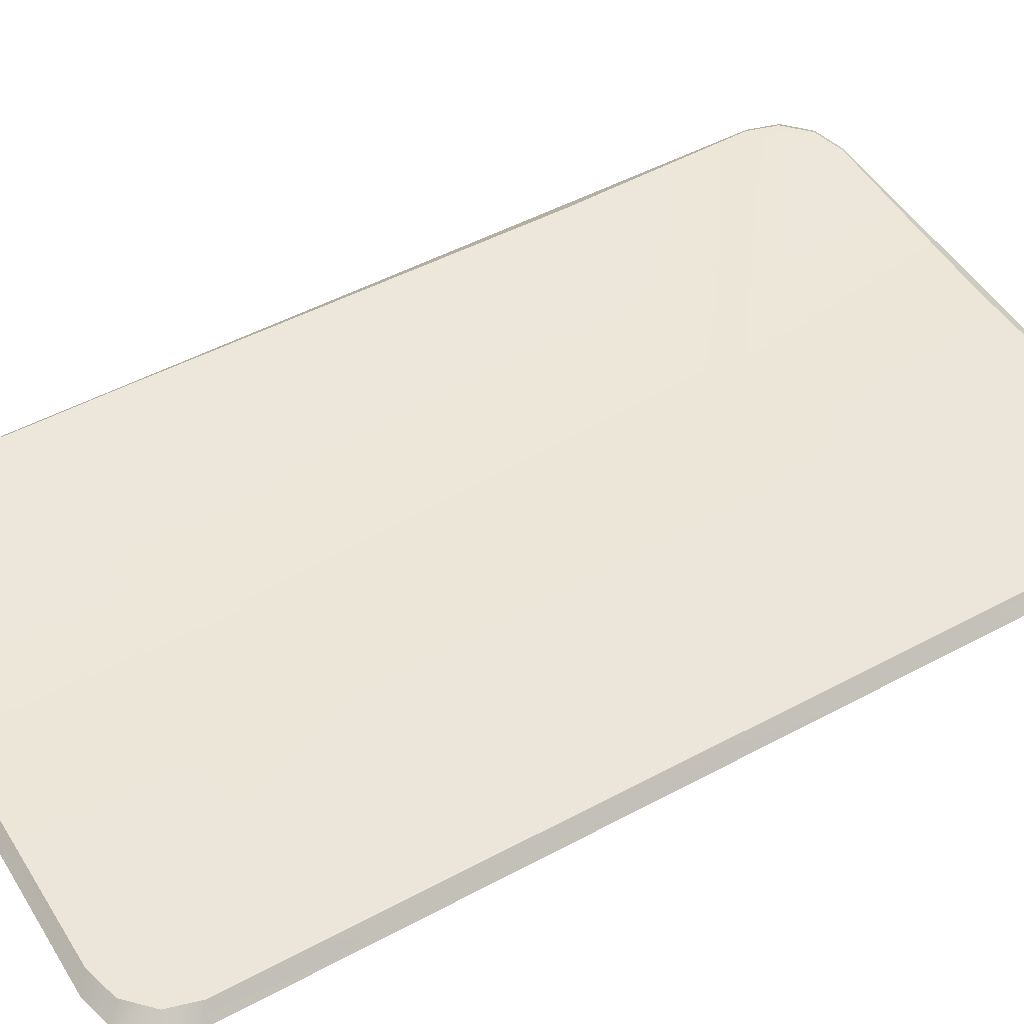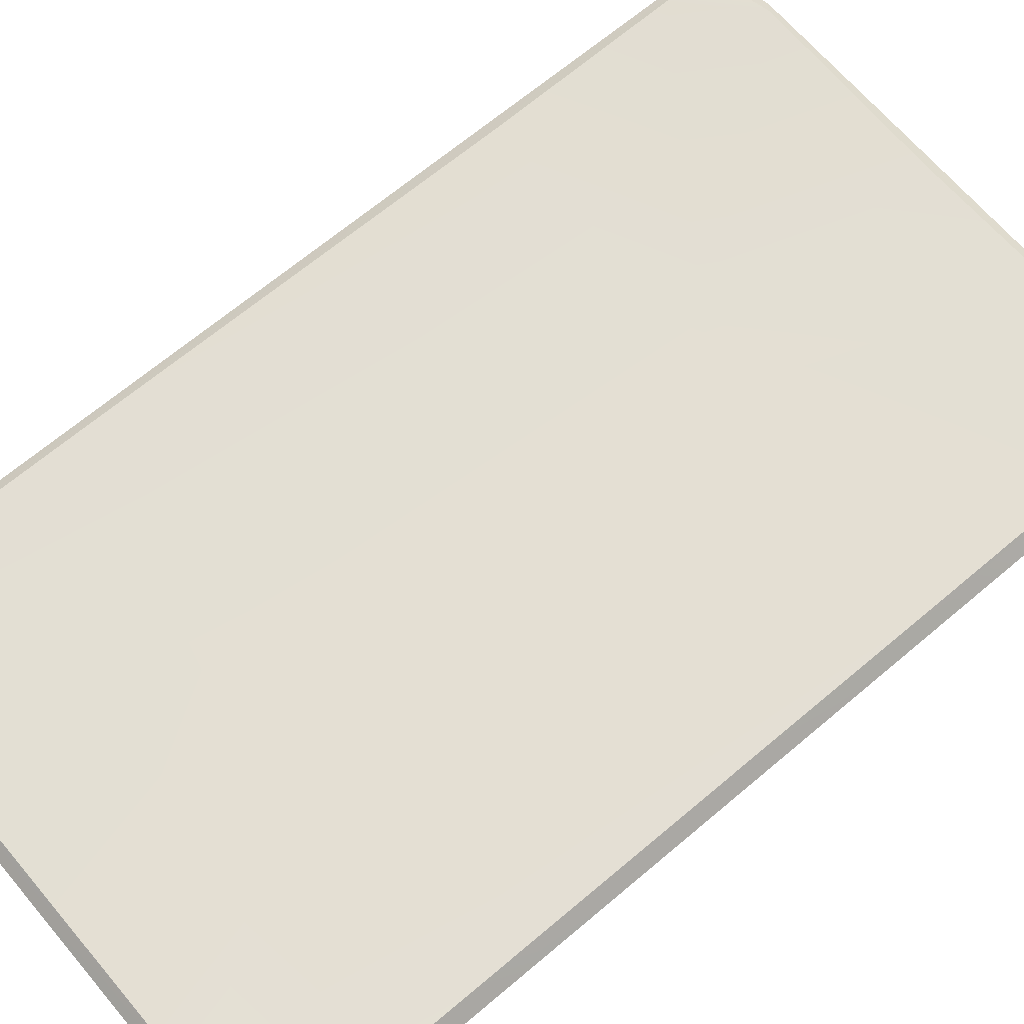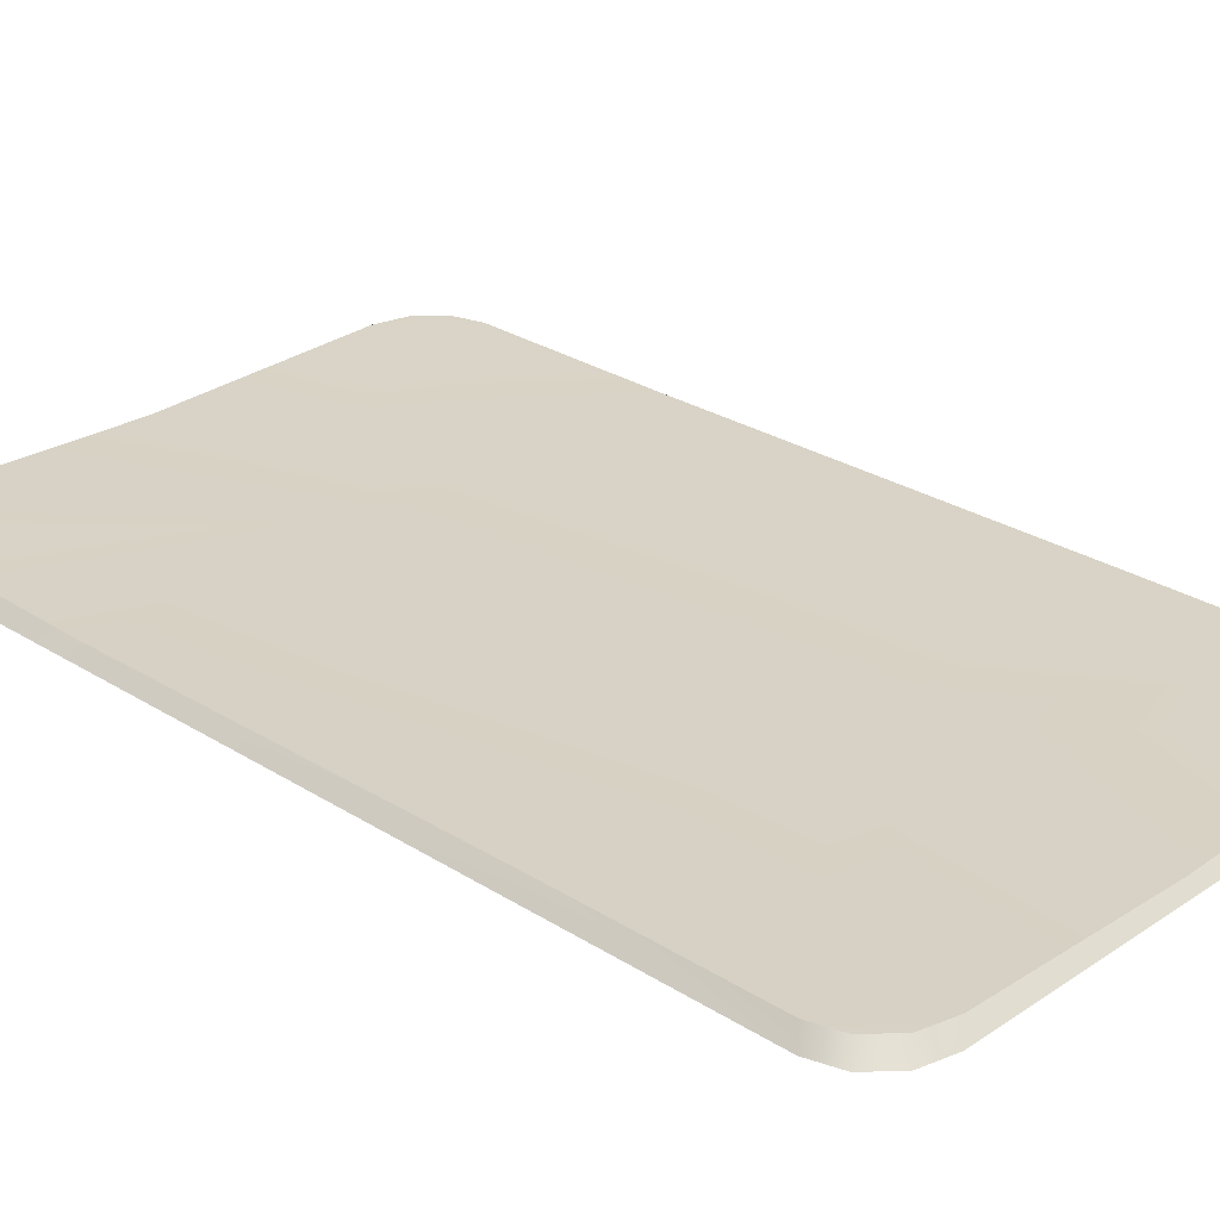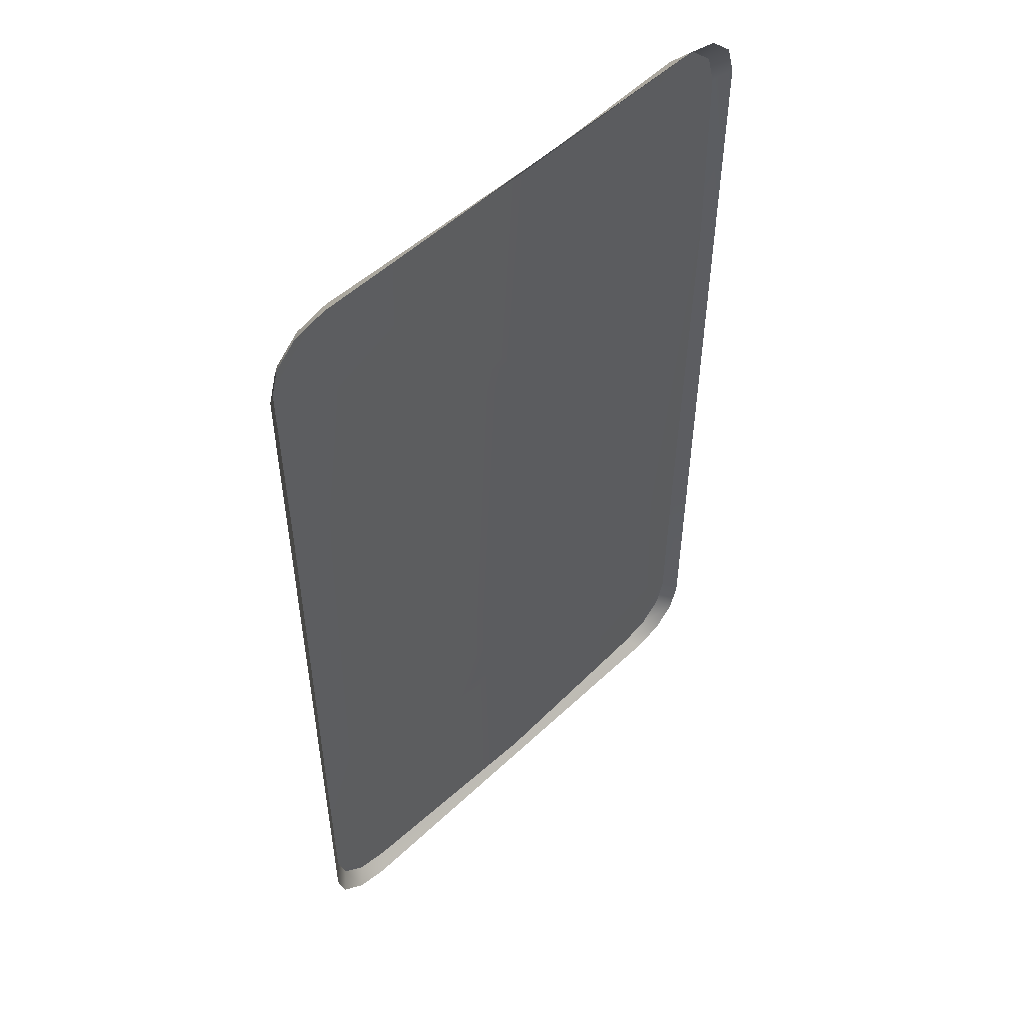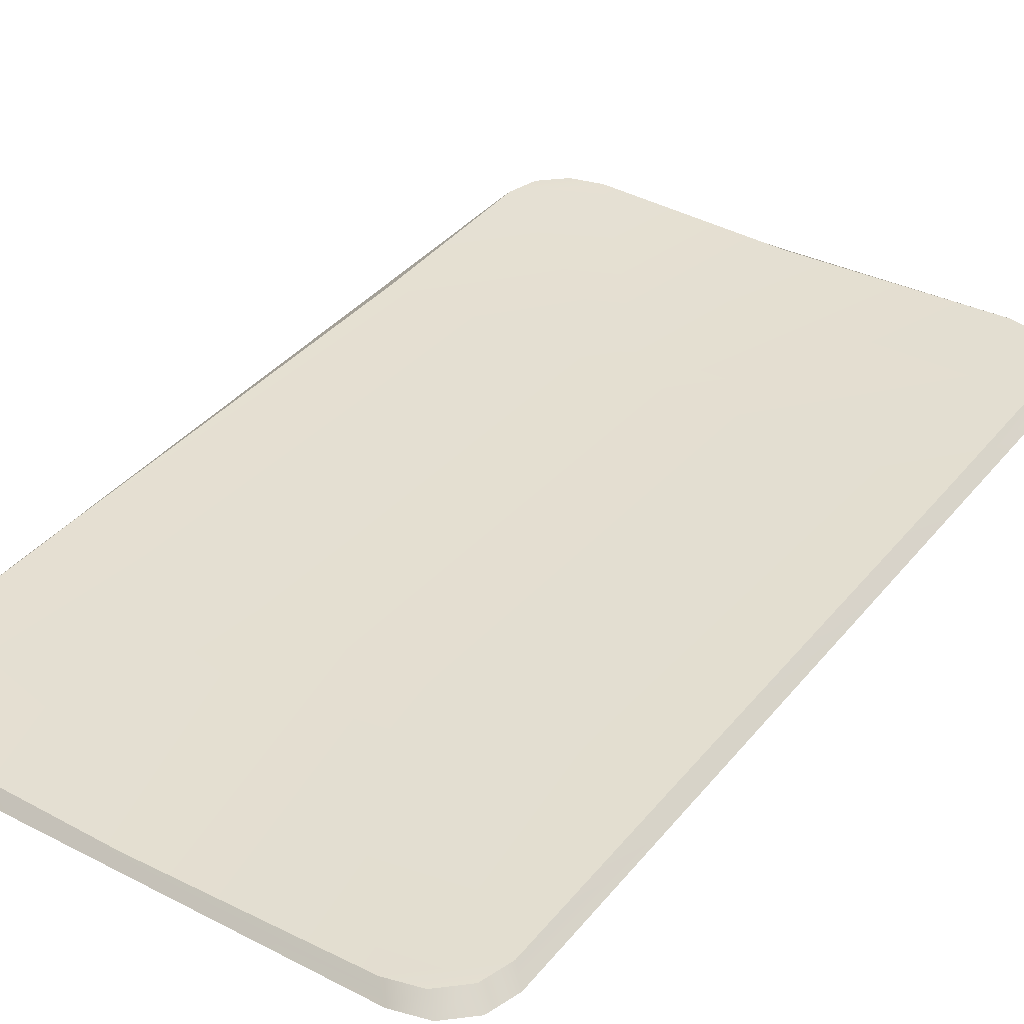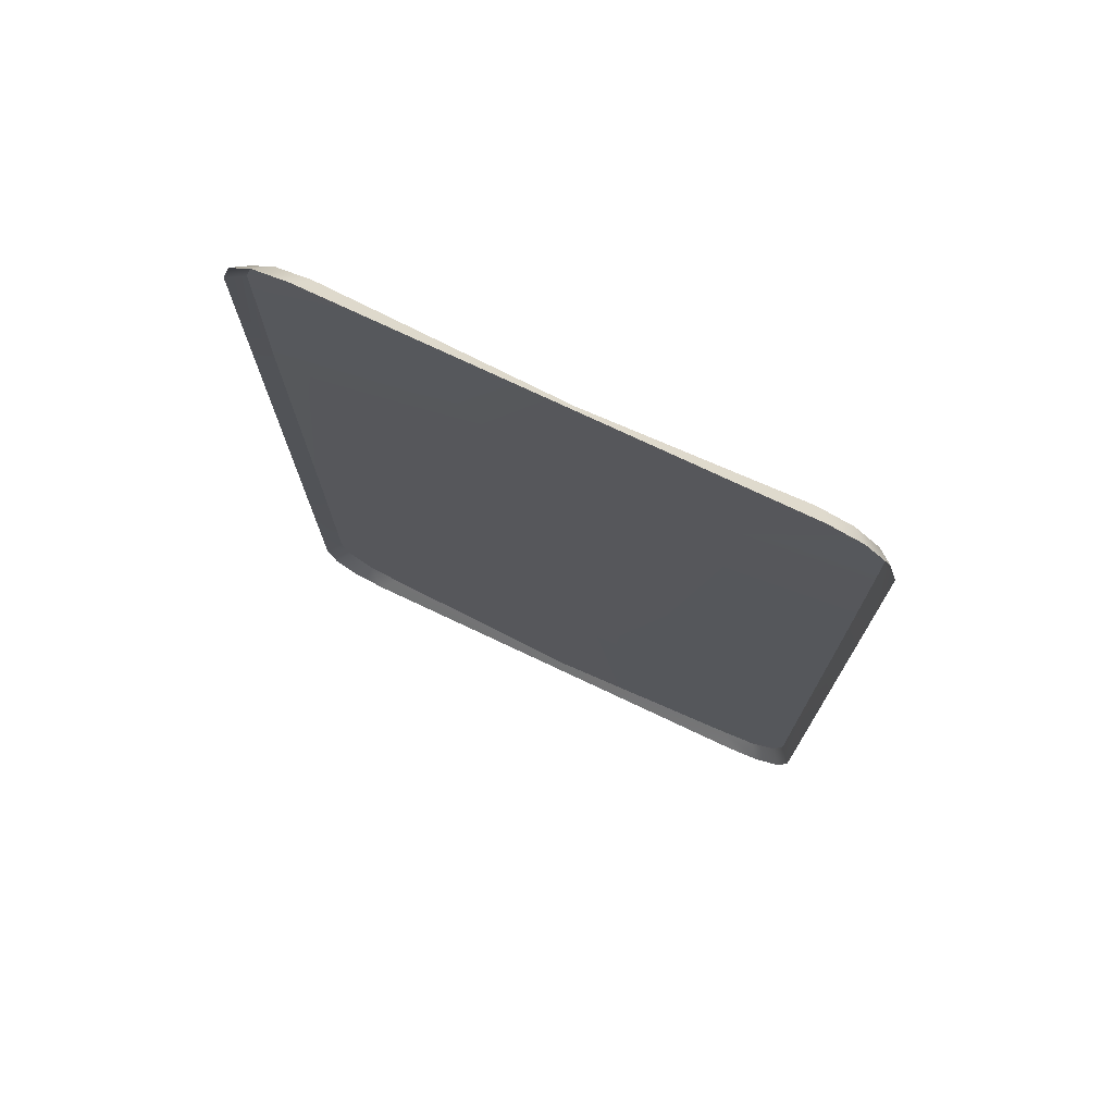
<metadata>
{"format":"obj","ext":"obj","renderer":"f3d","projection":"perspective","resolution":1024,"background":"white","views":[{"elev":49.3,"azim":-120.8,"up":"+Y"},{"elev":67.0,"azim":-130.3,"up":"+Y"},{"elev":27.6,"azim":134.2,"up":"+Y"},{"elev":52.5,"azim":-45.4,"up":"+Z"},{"elev":36.8,"azim":-146.2,"up":"+Y"},{"elev":75.2,"azim":25.3,"up":"+Z"}]}
</metadata>
<code>
g prop_rubbermat
v -0.8106 0.08356 1.806
v -0.9363 0.08356 1.775
v -1.028 0.08356 1.689
v -1.062 0.08356 1.572
v 0.05665 0.05425 0.8401
v 0.05665 0.05956 1.806
v -1.062 0.07826 0.815
v 0.8106 0.08356 1.806
v 0.02599 0.05956 -0.8117
v -1.062 0.08356 -0.8117
v -1.062 0.08356 -1.572
v 1.062 0.08356 1.572
v 0.9363 0.08356 1.775
v 1.028 0.08356 1.689
v 1.062 0.06837 0.8401
v 1.062 0.08356 -0.8117
v 1.062 0.08356 -1.572
v 0.8106 0.08356 -1.806
v 1.028 0.08356 -1.689
v 0.9363 0.08356 -1.775
v 0.02599 0.05956 -1.806
v -0.8106 0.08356 -1.806
v -0.9363 0.08356 -1.775
v -1.028 0.08356 -1.689
v -0.8106 0.08356 1.806
v 0.05922 0.0348 1.847
v -0.8588 0.0348 1.847
v -0.9845 0.0348 1.816
v 0.05665 0.05956 1.806
v -0.9363 0.08356 1.775
v -1.076 0.0348 1.73
v -1.028 0.08356 1.689
v 0.8588 0.0348 1.847
v 0.8106 0.08356 1.806
v 0.9363 0.08356 1.775
v 0.9845 0.0348 1.816
v 1.028 0.08356 1.689
v 1.076 0.0348 1.73
v -1.11 0.0348 1.613
v -1.062 0.08356 1.572
v -1.062 0.07826 0.815
v -1.11 0.0348 0.8591
v -1.062 0.08356 -0.8117
v -1.11 0.0348 -0.8302
v 1.062 0.08356 1.572
v 1.11 0.0348 1.613
v 1.11 0.0348 0.8591
v 1.062 0.06837 0.8401
v 1.11 0.0348 -0.8302
v 1.062 0.08356 -0.8117
v -1.062 0.08356 -1.572
v -1.11 0.0348 -1.613
v -1.076 0.0348 -1.73
v -1.028 0.08356 -1.689
v -0.9845 0.0348 -1.816
v -0.9363 0.08356 -1.775
v 1.11 0.0348 -1.613
v 1.062 0.08356 -1.572
v 1.028 0.08356 -1.689
v 1.076 0.0348 -1.73
v 0.9363 0.08356 -1.775
v 0.9845 0.0348 -1.816
v -0.8588 0.0348 -1.847
v -0.8106 0.08356 -1.806
v 0.02599 0.05956 -1.806
v 0.05922 0.0348 -1.847
v 0.8106 0.08356 -1.806
v 0.8588 0.0348 -1.847
g prop_rubbermat_0
f 3 2 1
f 4 3 1
f 5 4 1
f 5 1 6
f 5 7 4
f 5 6 8
f 5 9 7
f 9 10 7
f 10 9 11
f 5 8 12
f 8 13 12
f 13 14 12
f 5 12 15
f 5 15 9
f 15 16 9
f 9 16 17
f 9 17 18
f 17 19 18
f 19 20 18
f 21 9 18
f 9 21 22
f 9 22 11
f 22 23 11
f 23 24 11
f 27 26 25
f 27 25 28
f 26 29 25
f 25 30 28
f 28 30 31
f 30 32 31
f 26 33 29
f 33 34 29
f 35 34 33
f 36 35 33
f 37 35 36
f 38 37 36
f 31 32 39
f 32 40 39
f 39 40 41
f 42 39 41
f 42 41 43
f 44 42 43
f 45 37 38
f 46 45 38
f 46 47 45
f 47 48 45
f 47 49 48
f 49 50 48
f 44 43 51
f 52 44 51
f 52 51 53
f 51 54 53
f 53 54 55
f 54 56 55
f 49 57 50
f 57 58 50
f 59 58 57
f 60 59 57
f 61 59 60
f 62 61 60
f 55 56 63
f 56 64 63
f 63 64 65
f 66 63 65
f 67 61 62
f 66 65 67
f 68 67 62
f 68 66 67

</code>
